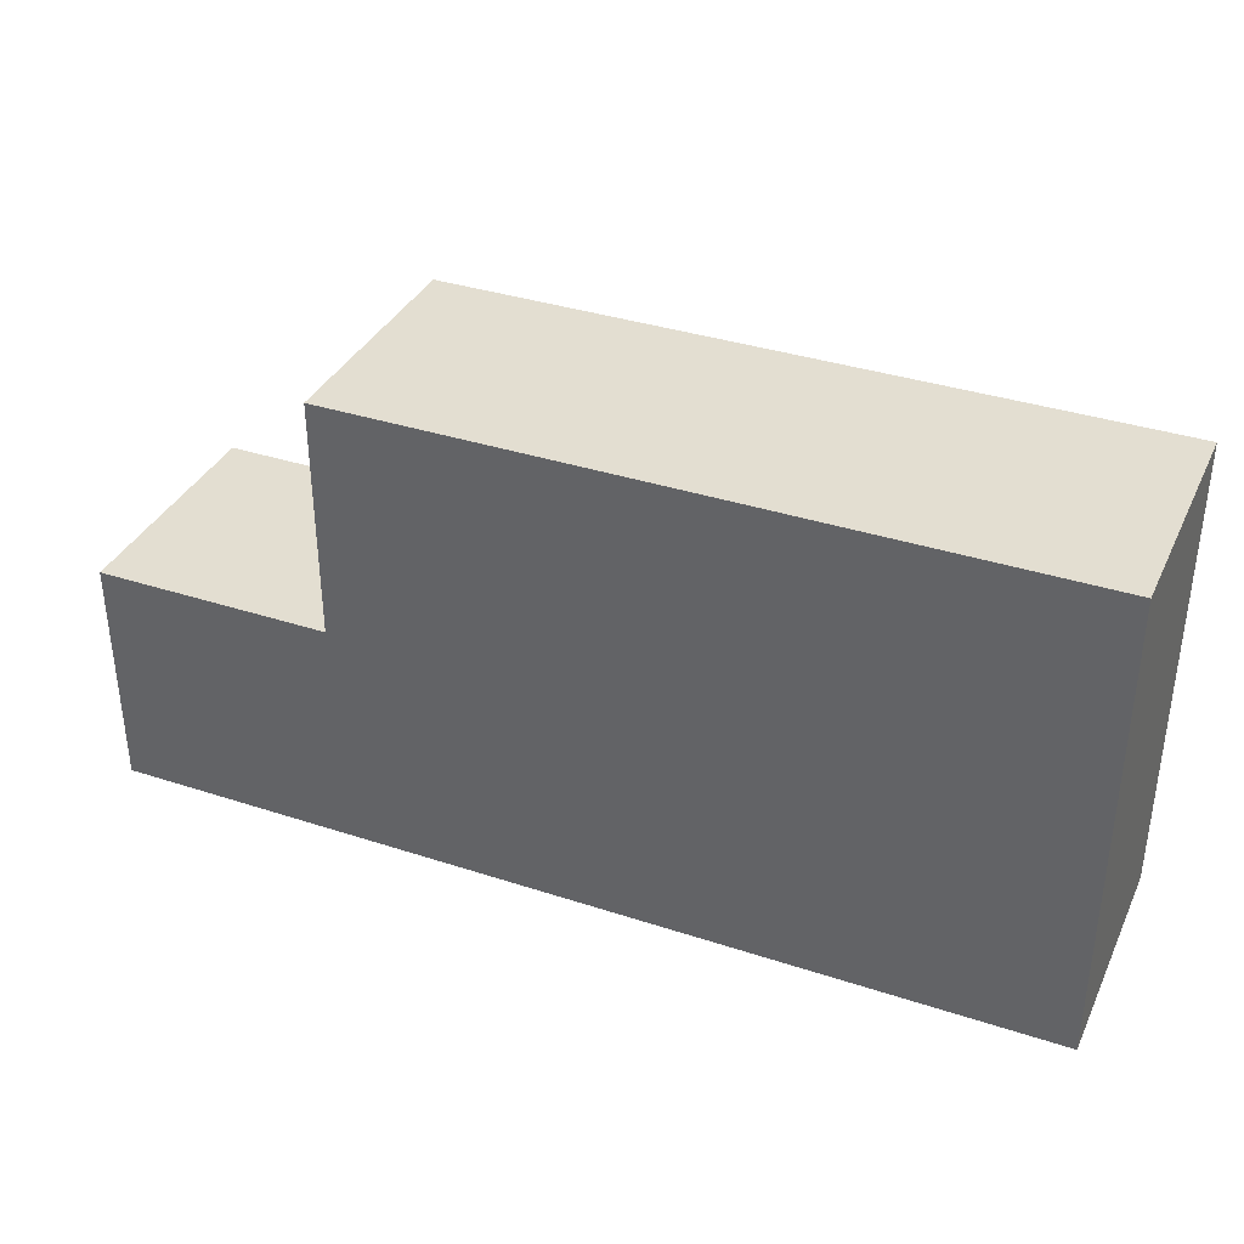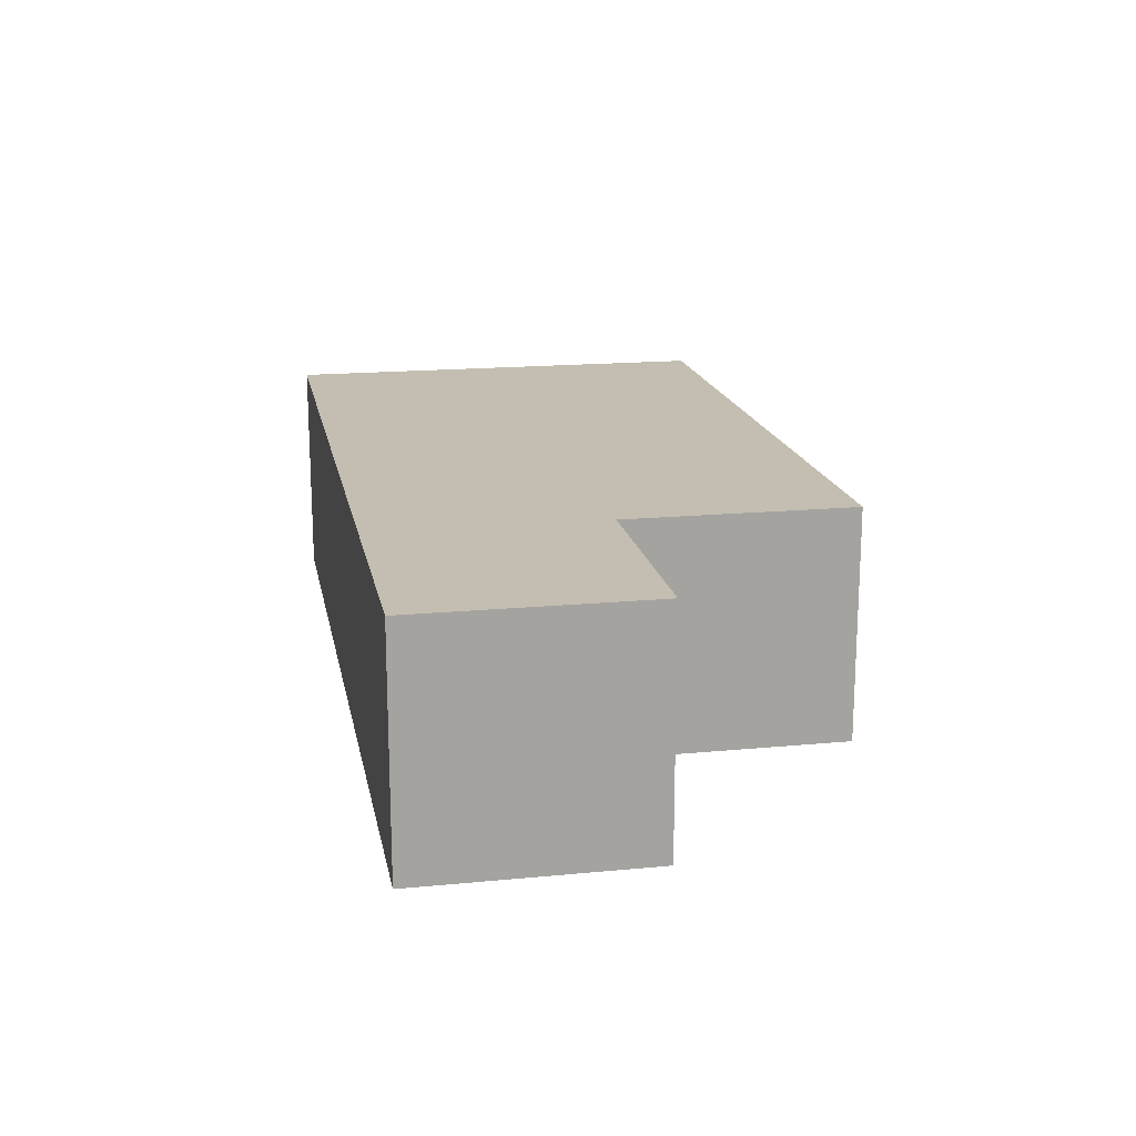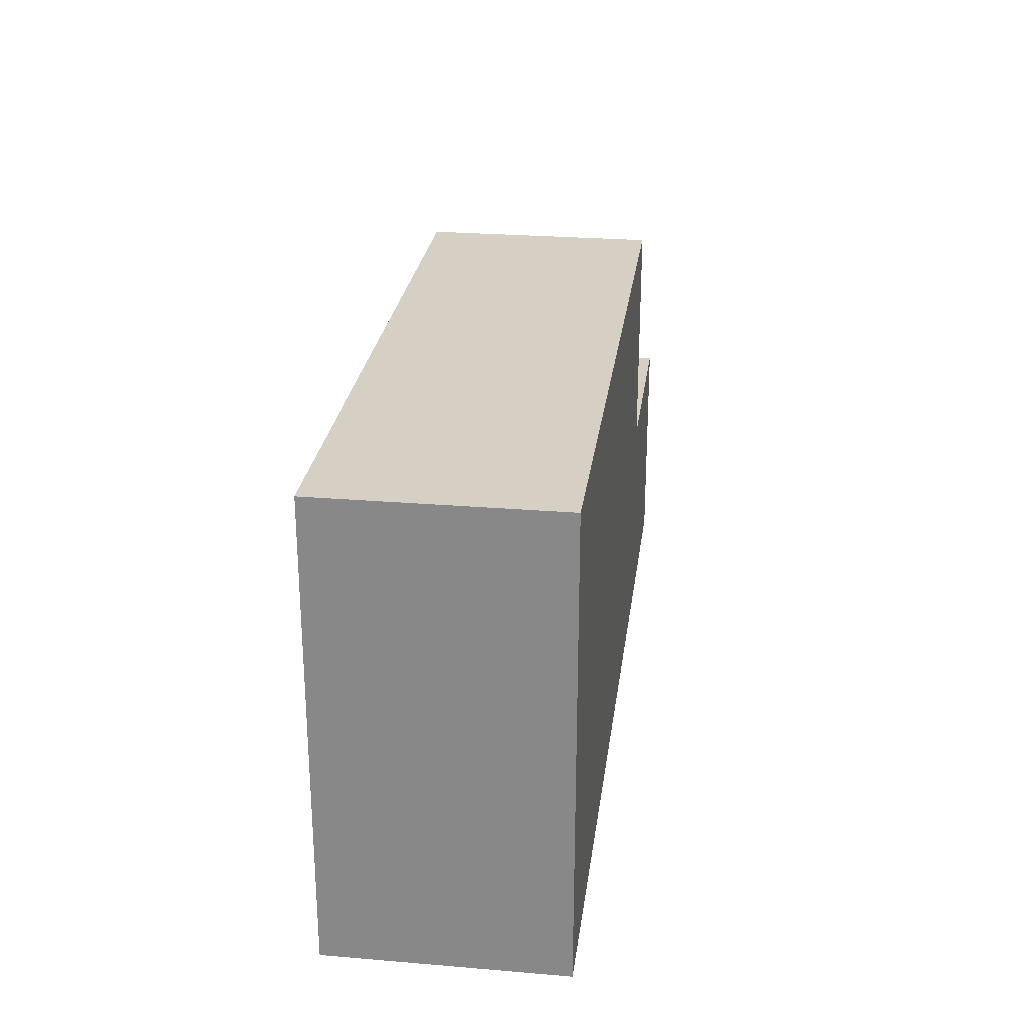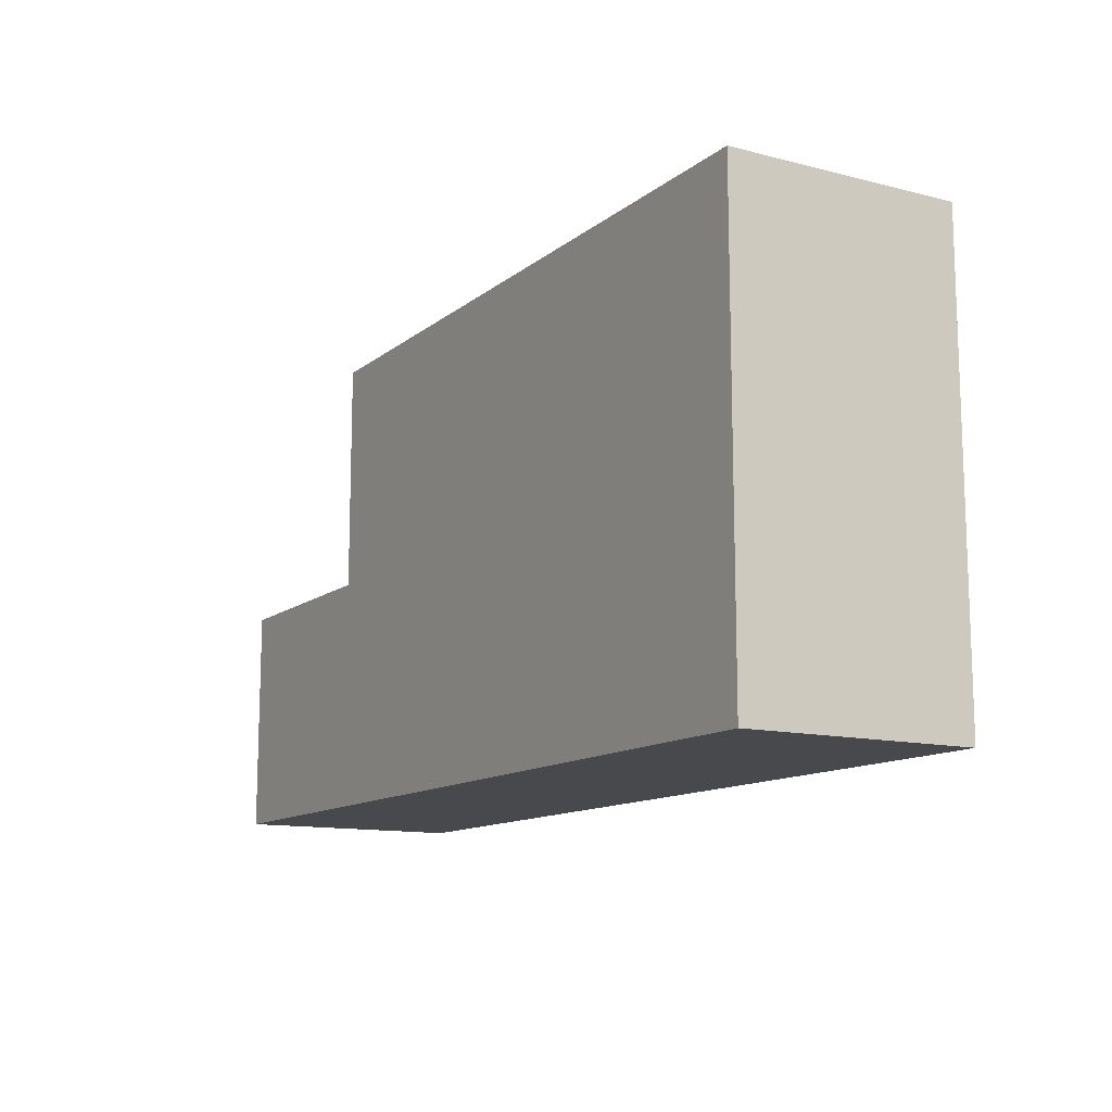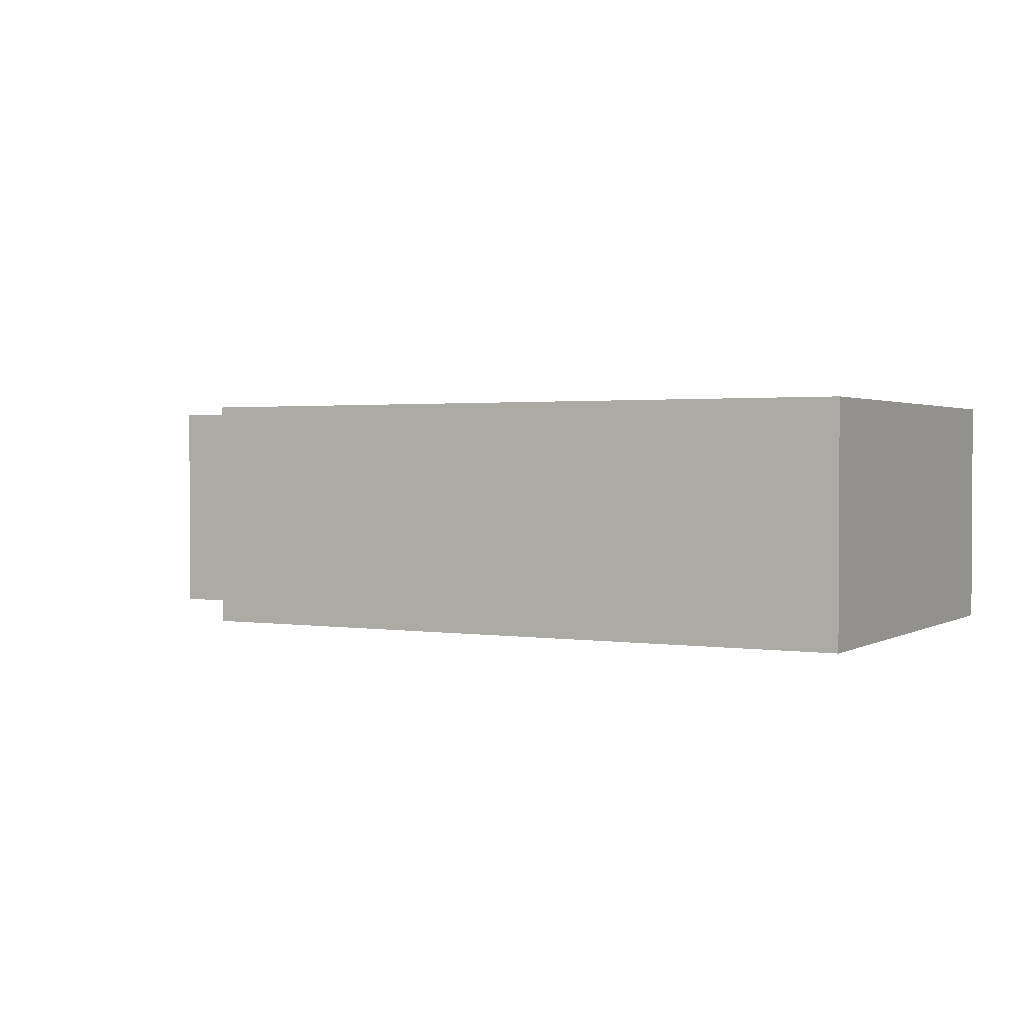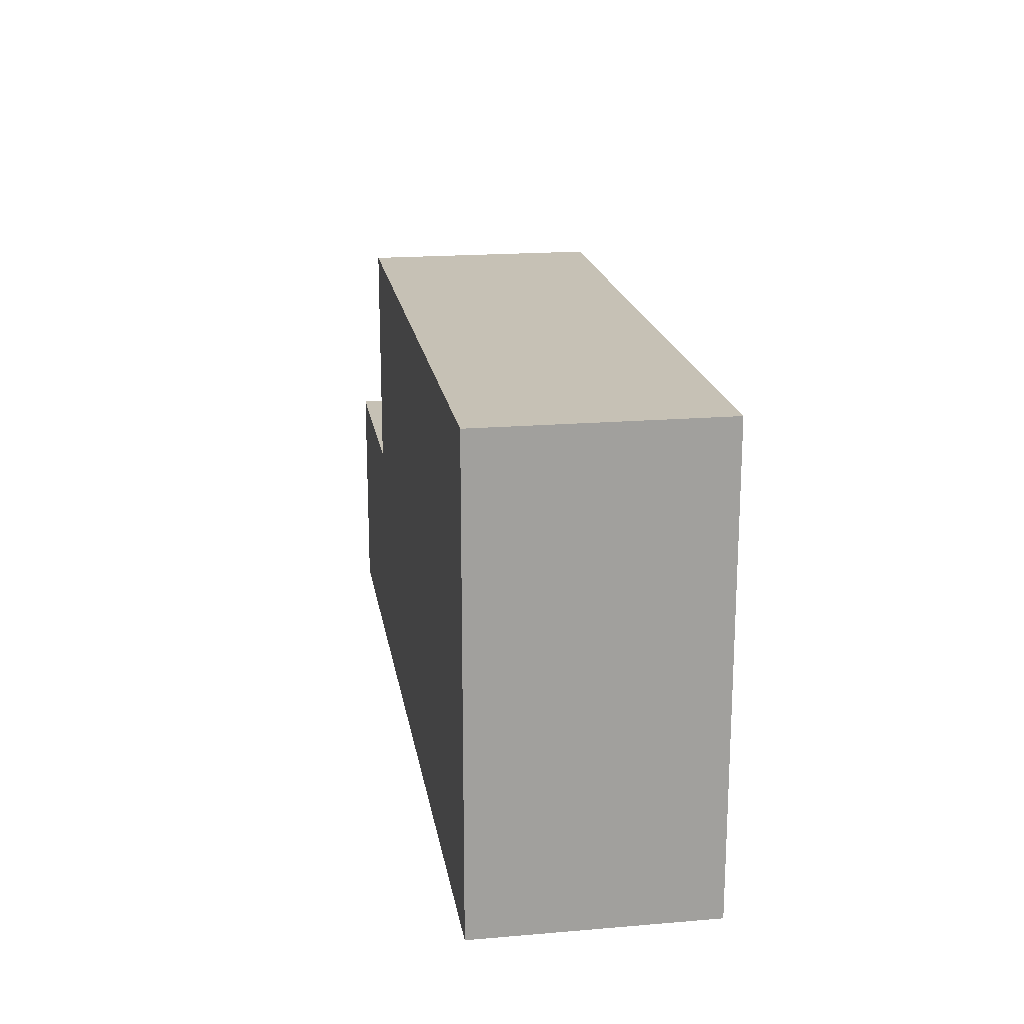
<metadata>
{"format":"obj","ext":"obj","renderer":"f3d","projection":"perspective","resolution":1024,"background":"white","views":[{"elev":36.1,"azim":-156.8,"up":"+Y"},{"elev":17.2,"azim":79.2,"up":"+Z"},{"elev":26.1,"azim":-82.5,"up":"+Y"},{"elev":-12.4,"azim":-120.5,"up":"+Y"},{"elev":1.6,"azim":-151.2,"up":"+Z"},{"elev":18.8,"azim":-99.1,"up":"+Y"}]}
</metadata>
<code>
g Model
v -4.5 5 -0.5
v 3.5 5 -0.5
v 3.5 5 1.5
v -4.5 5 1.5
f 1 2 3 4
v -4.5 7 -0.5
v 3.5 7 -0.5
v 3.5 5 -0.5
v -4.5 5 -0.5
f 5 6 7 8
v -4.5 5 1.5
v 3.5 5 1.5
v 3.5 7 1.5
v -4.5 7 1.5
f 9 10 11 12
v -4.5 9 1.5
v 1.5 9 1.5
v 1.5 9 -0.5
v -4.5 9 -0.5
f 13 14 15 16
v -4.5 9 -0.5
v 1.5 9 -0.5
v 1.5 7 -0.5
v -4.5 7 -0.5
f 17 18 19 20
v -4.5 7 1.5
v 1.5 7 1.5
v 1.5 9 1.5
v -4.5 9 1.5
f 21 22 23 24
v -4.5 5 1.5
v -4.5 9 1.5
v -4.5 9 -0.5
v -4.5 5 -0.5
f 25 26 27 28
v 1.5 7 -0.5
v 1.5 9 -0.5
v 1.5 9 1.5
v 1.5 7 1.5
f 29 30 31 32
v 3.5 5 -0.5
v 3.5 7 -0.5
v 3.5 7 1.5
v 3.5 5 1.5
f 33 34 35 36
v 1.5 7 1.5
v 3.5 7 1.5
v 3.5 7 -0.5
v 1.5 7 -0.5
f 37 38 39 40

</code>
